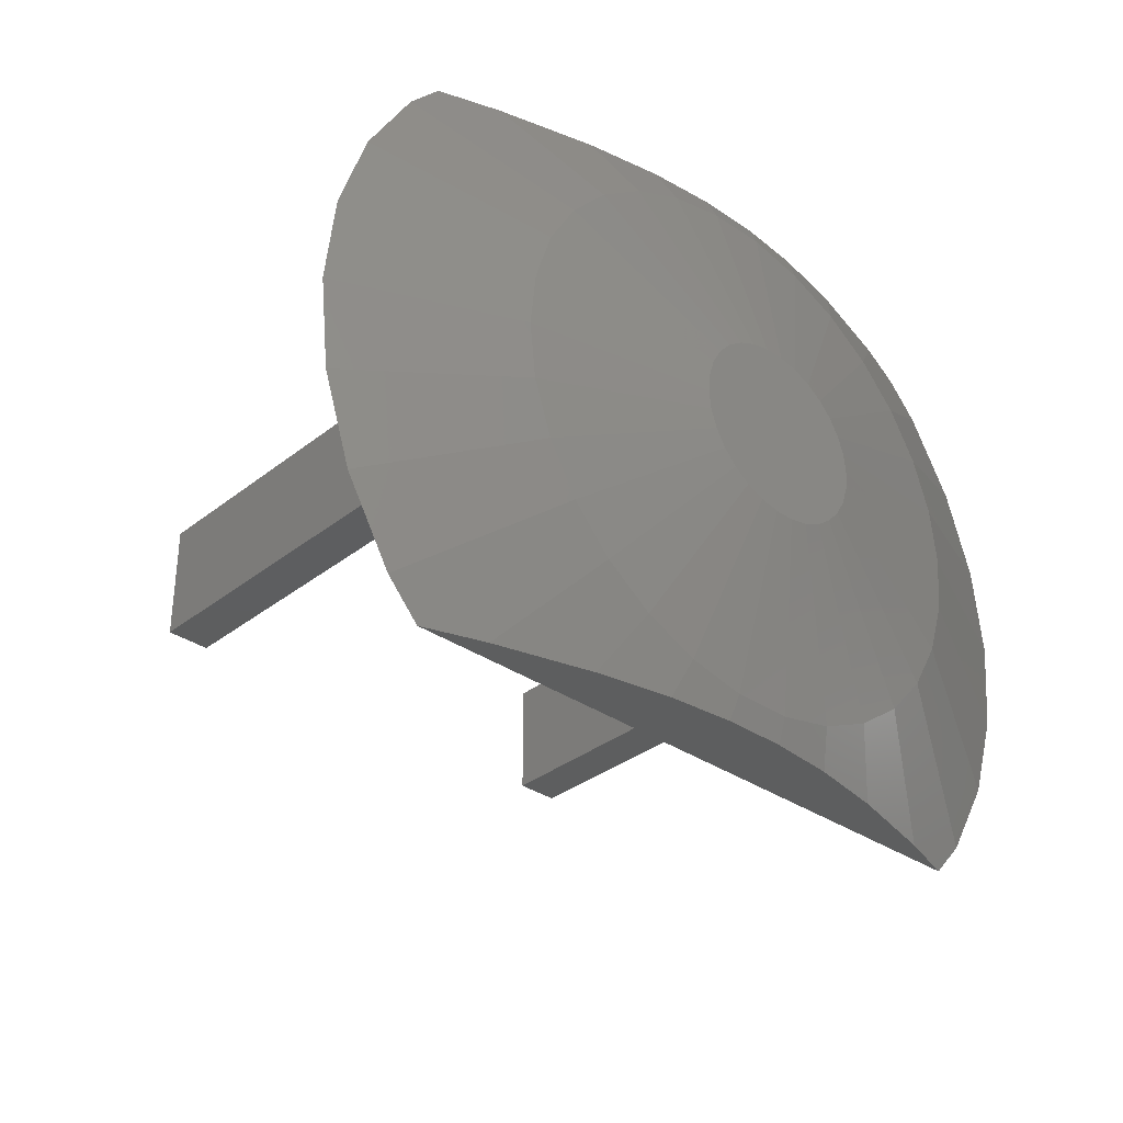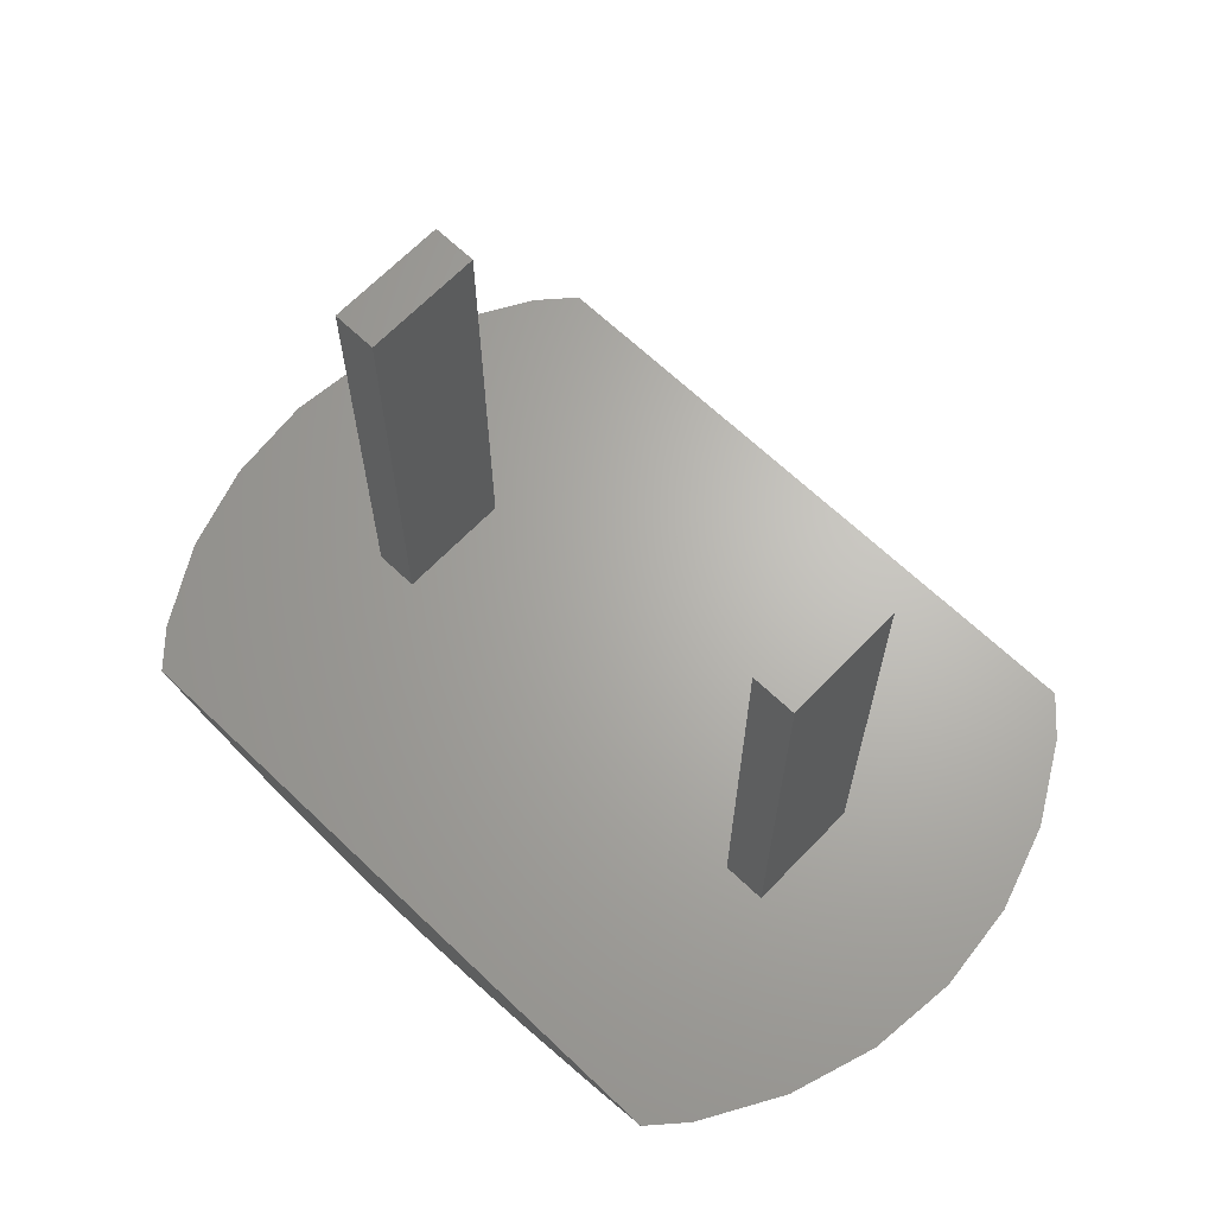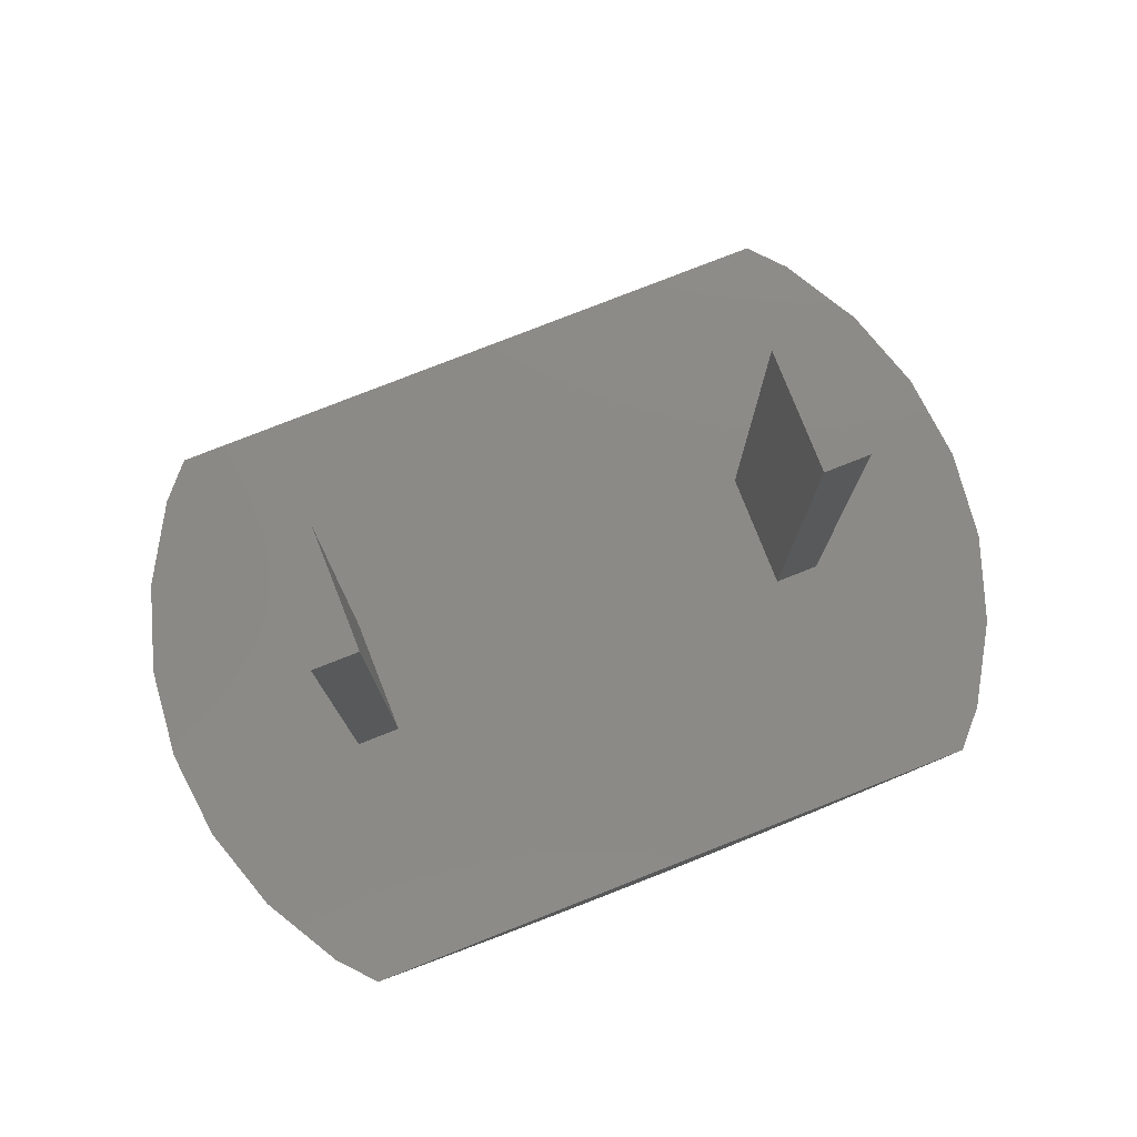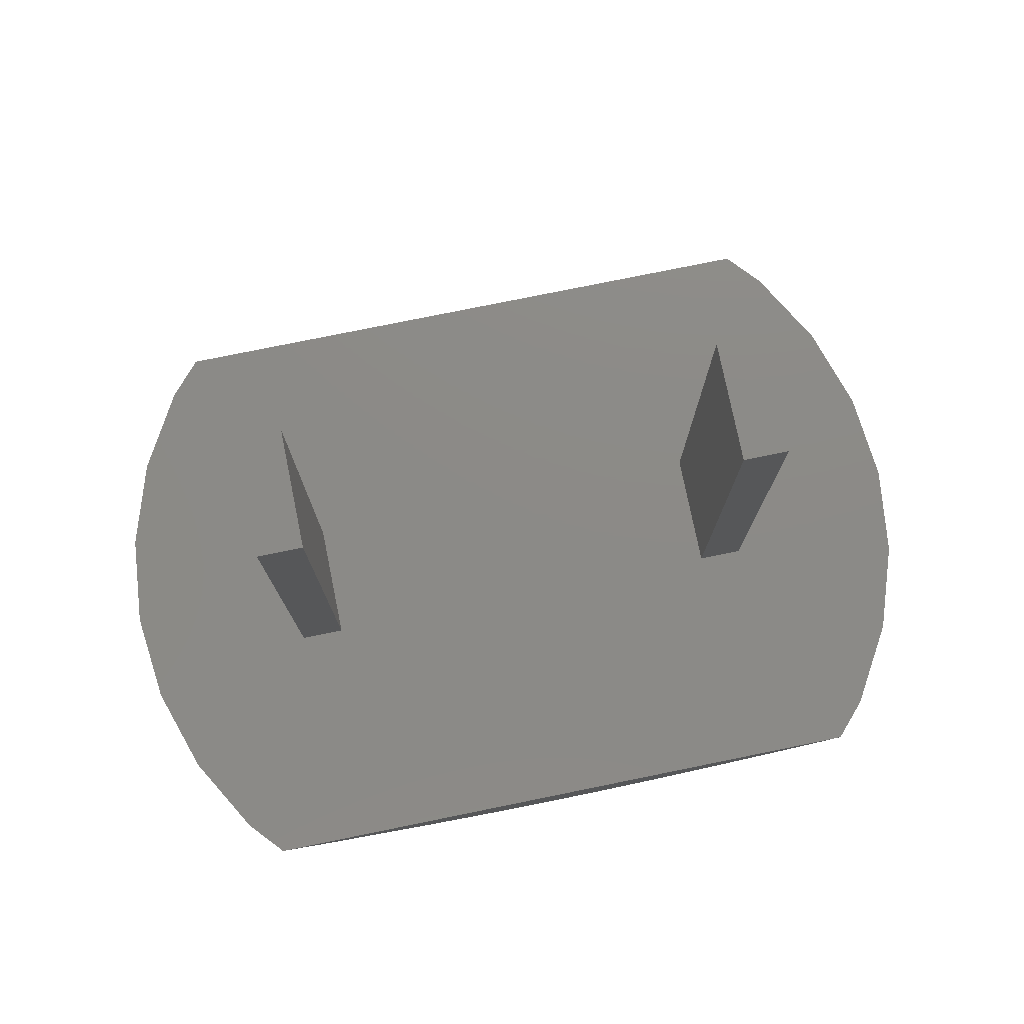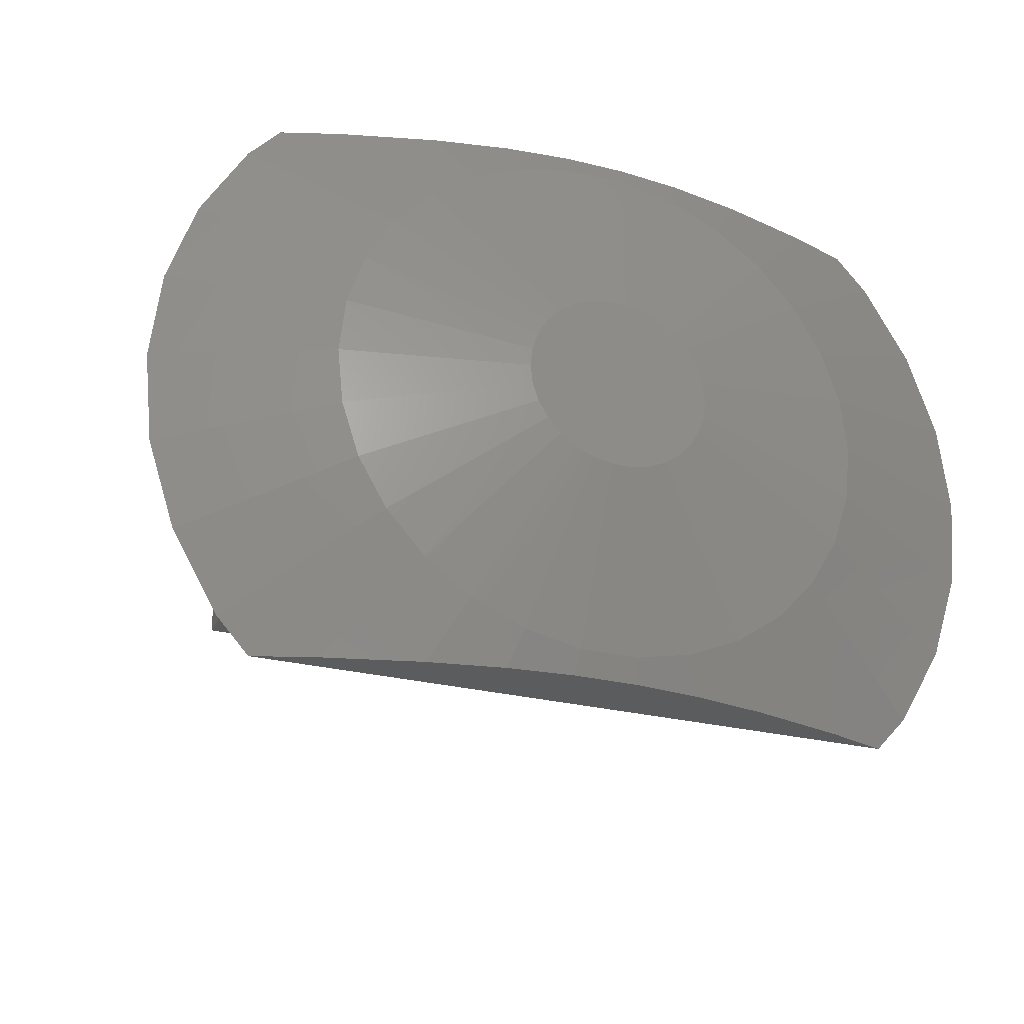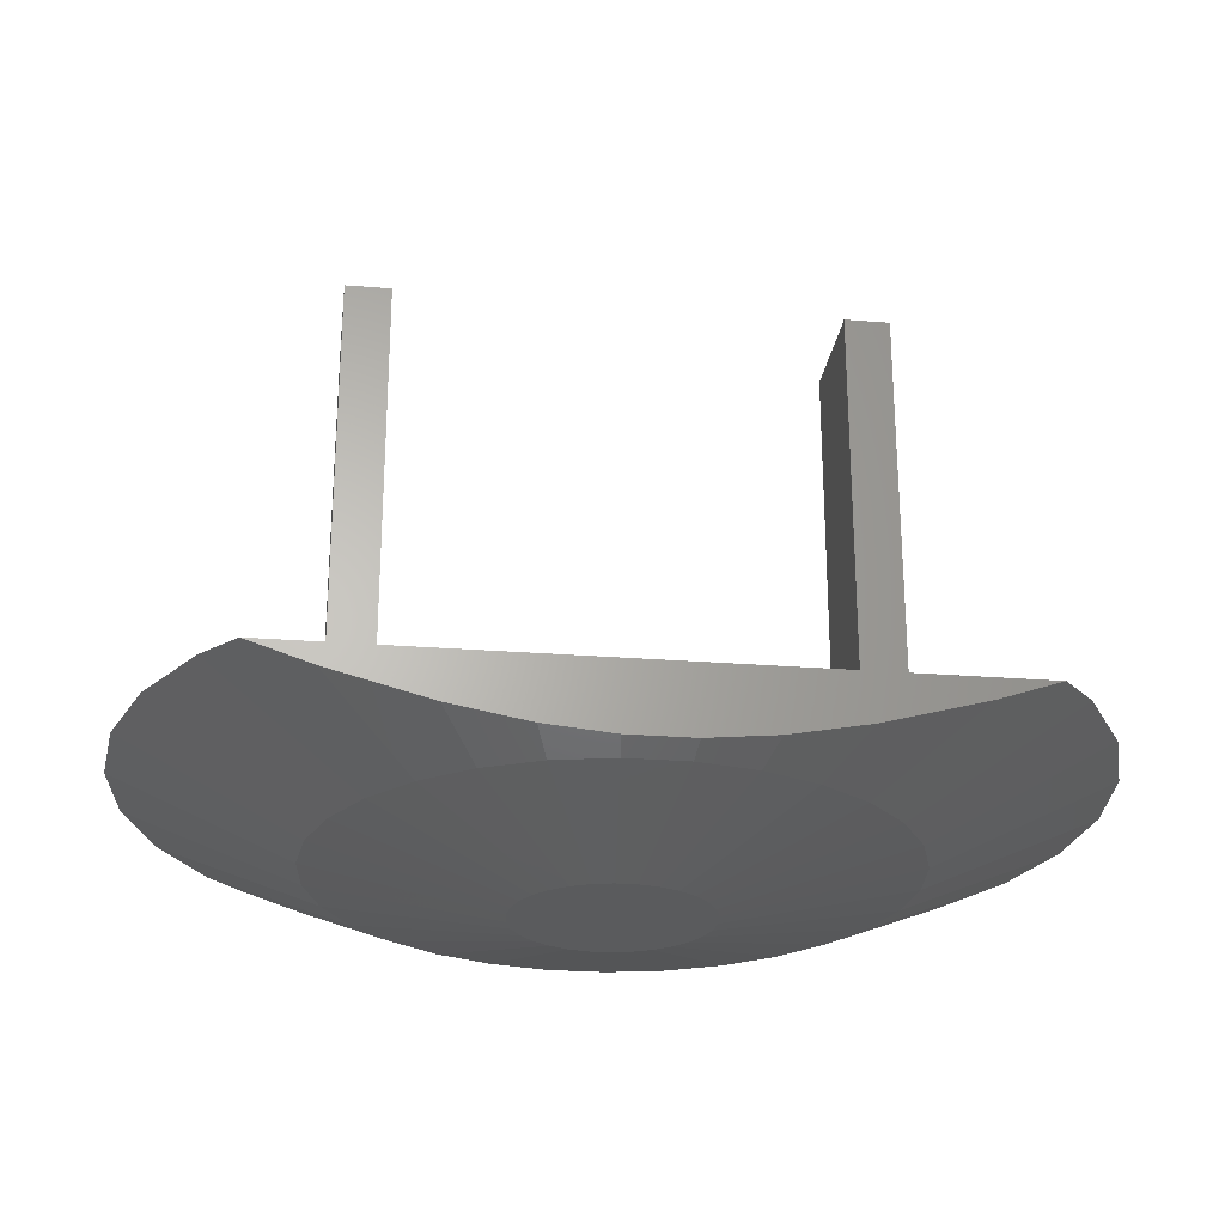
<metadata>
{"format":"stl","ext":"stl","renderer":"f3d","projection":"perspective","resolution":1024,"background":"white","views":[{"elev":-33.5,"azim":137.0,"up":"+Y"},{"elev":65.9,"azim":-136.2,"up":"+Z"},{"elev":78.2,"azim":-21.5,"up":"+Z"},{"elev":77.3,"azim":-11.5,"up":"+Z"},{"elev":-27.5,"azim":159.1,"up":"+Y"},{"elev":-25.4,"azim":-7.3,"up":"+Z"}]}
</metadata>
<code>
# stl→obj: 138 verts, 272 faces
v -14.96 0 4
v -9.271 0 1.468
v -14.96 -0.01454 4
v -9.068 -1.927 1.468
v -14.63 3.095 4
v -14.63 -3.11 4
v -14.63 -3.124 4
v -13.66 -6.083 4
v -13.66 -6.096 4
v -12.1 -8.791 4
v -12.09 -8.802 4
v -11.01 -10 4
v 11.01 -10 4
v 12.1 -8.791 4
v 12.11 -8.779 4
v -7.25 2 4
v 13.66 -6.083 4
v 13.67 -6.07 4
v 7.25 -2 4
v -12.11 8.779 4
v -13.66 6.083 4
v 8.75 2 4
v 8.75 -2 4
v 14.96 0 4
v -8.75 2 4
v 12.1 8.791 4
v 12.09 8.802 4
v 11.01 10 4
v -11.01 10 4
v -12.1 8.791 4
v -13.67 6.07 4
v -14.63 3.11 4
v 13.66 6.096 4
v 14.96 0.01454 4
v -7.25 -2 4
v -8.75 -2 4
v 14.63 3.11 4
v 7.25 2 4
v 14.63 -3.095 4
v 13.66 6.083 4
v 14.63 3.124 4
v 14.63 -3.11 4
v -8.469 -3.771 1.468
v -2.865 -1.275 0.1643
v -3.067 -0.652 0.1643
v -3.136 0 0.1643
v -9.068 1.927 1.468
v -8.469 3.771 1.468
v -7.5 5.449 1.468
v -9.526 10 3.506
v 9.004 10 3.332
v 8.05 10 3.081
v 5.774 10 2.482
v 4.179 10 2.192
v 3.249 10 2.022
v 1.536 10 1.863
v 1.051 10 1.818
v -1.051 10 1.818
v -2.613 10 1.963
v -3.249 10 2.022
v -4.635 10 2.275
v -5.774 10 2.482
v -6.864 10 2.769
v -9.004 10 3.332
v 6.203 6.889 1.468
v 7.5 5.449 1.468
v 8.469 3.771 1.468
v 9.068 1.927 1.468
v 9.271 0 1.468
v 9.068 -1.927 1.468
v 8.469 -3.771 1.468
v 7.5 -5.449 1.468
v 9.526 -10 3.506
v -9.004 -10 3.332
v -8.05 -10 3.081
v -5.774 -10 2.482
v -3.249 -10 2.022
v -4.179 -10 2.192
v -1.536 -10 1.863
v -1.051 -10 1.818
v 1.051 -10 1.818
v 2.613 -10 1.963
v 3.249 -10 2.022
v 4.635 -10 2.275
v 5.774 -10 2.482
v 6.864 -10 2.769
v 9.004 -10 3.332
v -6.203 -6.889 1.468
v -7.5 -5.449 1.468
v -8.75 2 20
v -7.25 2 20
v -8.75 -2 20
v -7.25 -2 20
v 7.25 -2 20
v 7.25 2 20
v 8.75 2 20
v 8.75 -2 20
v -2.537 -1.843 0.1643
v -3.067 0.652 0.1643
v -2.865 1.275 0.1643
v -2.537 1.843 0.1643
v -2.098 2.33 0.1643
v -1.568 2.716 0.1643
v -0.969 2.982 0.1643
v -0.3278 3.119 0.1643
v 0.3278 3.119 0.1643
v 0.969 2.982 0.1643
v 1.568 2.716 0.1643
v 2.098 2.33 0.1643
v 2.537 1.843 0.1643
v 2.865 1.275 0.1643
v 3.067 0.652 0.1643
v 3.136 0 0.1643
v 3.067 -0.652 0.1643
v 2.865 -1.275 0.1643
v 2.537 -1.843 0.1643
v 2.098 -2.33 0.1643
v 1.568 -2.716 0.1643
v 0.969 -2.982 0.1643
v 0.3278 -3.119 0.1643
v -0.3278 -3.119 0.1643
v -0.969 -2.982 0.1643
v -1.568 -2.716 0.1643
v -2.098 -2.33 0.1643
v -6.203 6.889 1.468
v -4.635 8.028 1.468
v -2.865 8.817 1.468
v -0.969 9.22 1.468
v 0.969 9.22 1.468
v 2.865 8.817 1.468
v 4.635 8.028 1.468
v 6.203 -6.889 1.468
v -4.635 -8.028 1.468
v 4.635 -8.028 1.468
v 2.865 -8.817 1.468
v 0.969 -9.22 1.468
v -0.969 -9.22 1.468
v -2.865 -8.817 1.468
f 1 2 3
f 3 2 4
f 2 1 5
f 3 6 7
f 8 3 7
f 8 9 3
f 9 10 3
f 10 11 3
f 11 12 3
f 12 13 3
f 13 14 3
f 14 15 3
f 16 17 18
f 16 18 19
f 20 21 3
f 22 23 24
f 25 26 3
f 26 27 3
f 27 28 3
f 28 29 3
f 29 30 3
f 30 20 3
f 21 31 3
f 31 32 3
f 32 5 3
f 5 1 3
f 33 26 25
f 22 24 34
f 33 25 16
f 15 17 35
f 15 36 3
f 15 35 36
f 16 35 17
f 22 37 38
f 34 37 22
f 39 24 23
f 39 23 19
f 16 40 33
f 16 41 40
f 16 37 41
f 16 38 37
f 19 38 16
f 19 42 39
f 19 18 42
f 36 25 3
f 6 3 4
f 43 4 44
f 44 4 45
f 4 2 45
f 6 4 7
f 7 4 43
f 45 2 46
f 46 2 47
f 5 32 2
f 2 32 47
f 47 32 31
f 31 21 47
f 47 21 48
f 48 21 20
f 20 30 48
f 48 30 49
f 30 29 49
f 49 29 50
f 51 52 28
f 28 52 53
f 28 53 54
f 28 54 55
f 28 55 56
f 28 56 57
f 28 57 58
f 28 58 59
f 28 59 60
f 28 60 61
f 28 61 62
f 28 62 63
f 28 63 64
f 28 64 50
f 28 50 29
f 65 51 27
f 27 51 28
f 65 27 66
f 66 27 26
f 33 66 26
f 66 33 67
f 67 33 40
f 41 67 40
f 67 41 68
f 68 41 37
f 34 68 37
f 68 34 69
f 69 34 24
f 39 69 24
f 70 69 42
f 42 69 39
f 18 70 42
f 71 70 17
f 17 70 18
f 15 71 17
f 72 71 14
f 14 71 15
f 72 14 73
f 73 14 13
f 74 75 76
f 77 74 78
f 78 74 76
f 79 74 77
f 80 74 79
f 81 74 80
f 82 74 81
f 83 74 82
f 84 74 83
f 85 74 84
f 86 74 85
f 87 74 86
f 73 74 87
f 13 74 73
f 12 74 13
f 11 88 12
f 12 88 74
f 10 89 11
f 11 89 88
f 10 9 89
f 8 43 9
f 9 43 89
f 8 7 43
f 25 90 16
f 16 90 91
f 36 92 25
f 25 92 90
f 92 36 35
f 93 92 35
f 93 35 16
f 91 93 16
f 19 94 38
f 38 94 95
f 38 95 22
f 22 95 96
f 94 19 23
f 97 94 23
f 97 23 22
f 96 97 22
f 89 43 98
f 98 43 44
f 46 99 45
f 45 99 100
f 45 100 101
f 45 101 102
f 45 102 103
f 45 103 104
f 45 104 105
f 45 105 106
f 45 106 107
f 45 107 108
f 45 108 109
f 45 109 110
f 45 110 111
f 45 111 112
f 45 112 113
f 45 113 114
f 45 114 115
f 45 115 116
f 45 116 117
f 45 117 118
f 45 118 119
f 45 119 120
f 45 120 121
f 45 121 122
f 45 122 123
f 45 123 124
f 45 124 98
f 45 98 44
f 46 47 99
f 99 47 48
f 99 48 100
f 100 48 49
f 100 49 101
f 101 49 125
f 50 64 49
f 49 64 125
f 125 64 63
f 63 62 125
f 125 62 126
f 126 62 61
f 126 61 127
f 127 61 60
f 127 60 59
f 127 59 128
f 128 59 58
f 58 57 128
f 128 57 129
f 56 129 57
f 129 56 130
f 130 56 55
f 54 130 55
f 130 54 131
f 131 54 53
f 52 131 53
f 131 52 65
f 65 52 51
f 65 108 131
f 109 108 65
f 66 109 65
f 110 109 66
f 67 110 66
f 111 110 67
f 68 111 67
f 112 111 68
f 69 112 68
f 70 113 69
f 113 112 69
f 70 114 113
f 71 114 70
f 71 115 114
f 72 115 71
f 72 116 115
f 132 116 72
f 132 72 87
f 87 72 73
f 74 88 75
f 75 88 133
f 86 132 87
f 134 132 85
f 85 132 86
f 85 84 134
f 135 134 83
f 83 134 84
f 83 82 135
f 136 135 81
f 81 135 82
f 80 137 81
f 81 137 136
f 80 79 137
f 77 138 79
f 79 138 137
f 77 78 138
f 76 133 78
f 78 133 138
f 76 75 133
f 133 88 123
f 123 88 124
f 88 89 124
f 124 89 98
f 90 92 93
f 91 90 93
f 95 94 97
f 96 95 97
f 122 133 123
f 138 133 122
f 121 138 122
f 137 138 121
f 137 121 136
f 136 121 120
f 136 120 119
f 135 136 119
f 135 119 118
f 135 118 134
f 134 118 117
f 134 117 132
f 132 117 116
f 108 107 131
f 131 107 130
f 107 106 130
f 130 106 129
f 128 129 105
f 105 129 106
f 105 104 128
f 104 127 128
f 103 127 104
f 103 126 127
f 102 126 103
f 102 125 126
f 101 125 102

</code>
